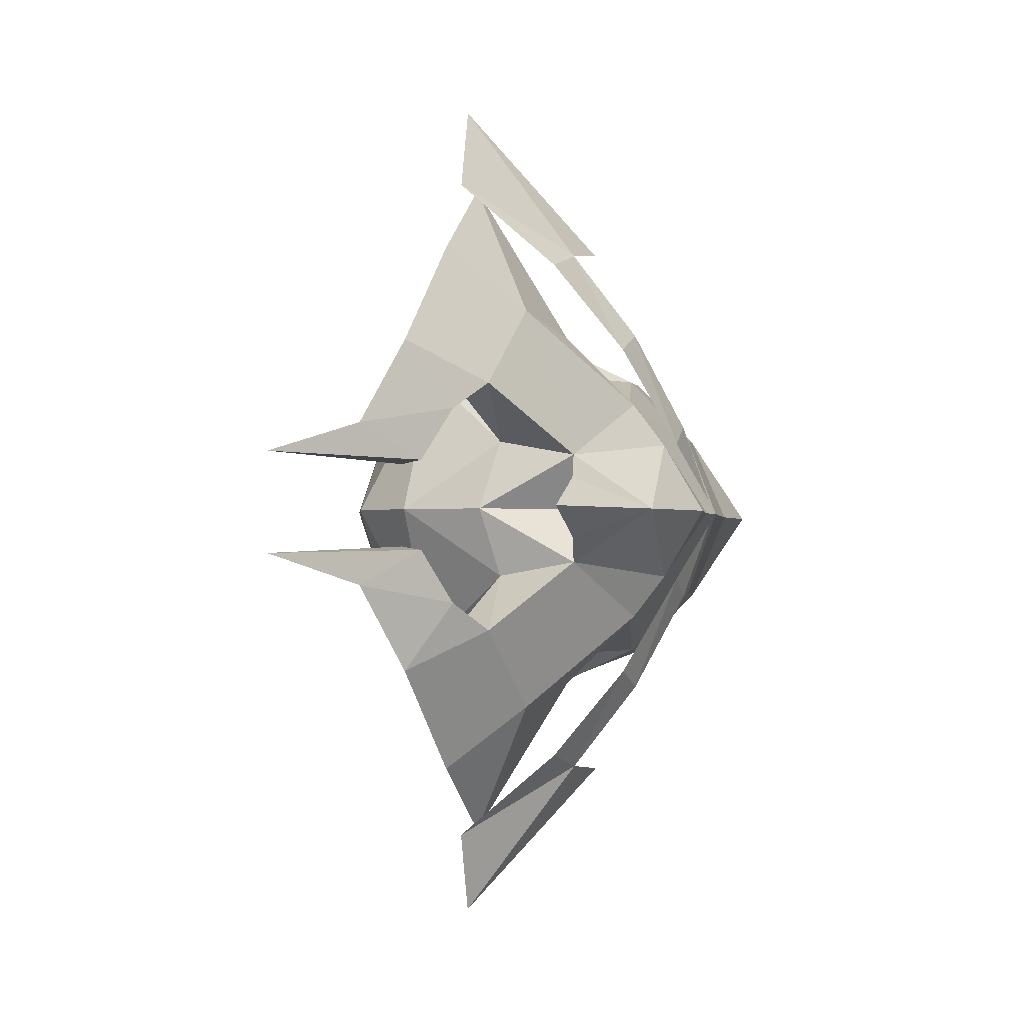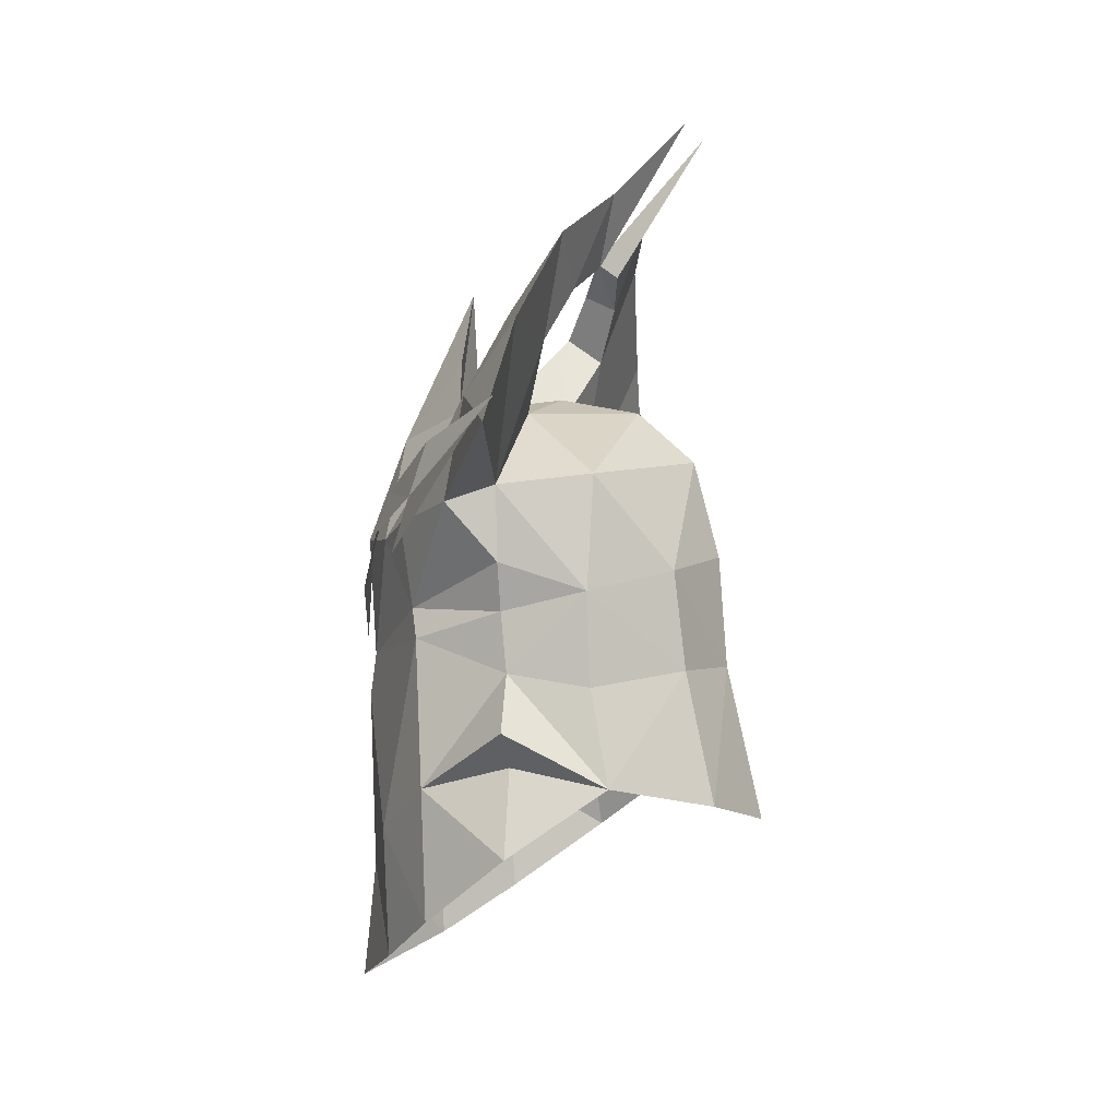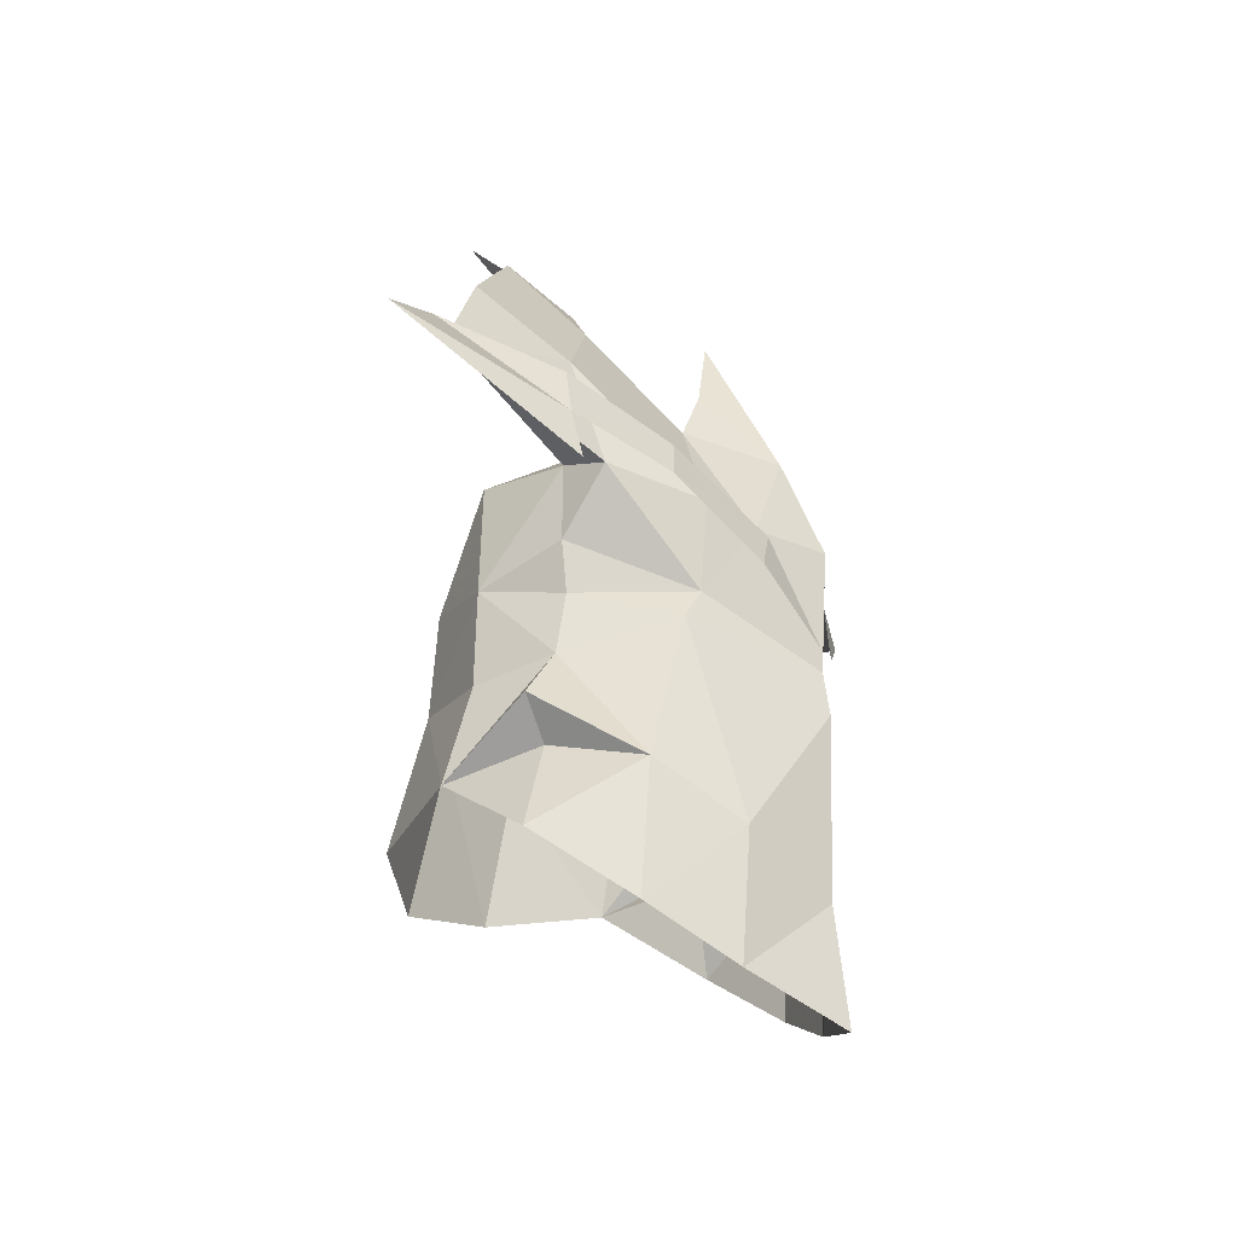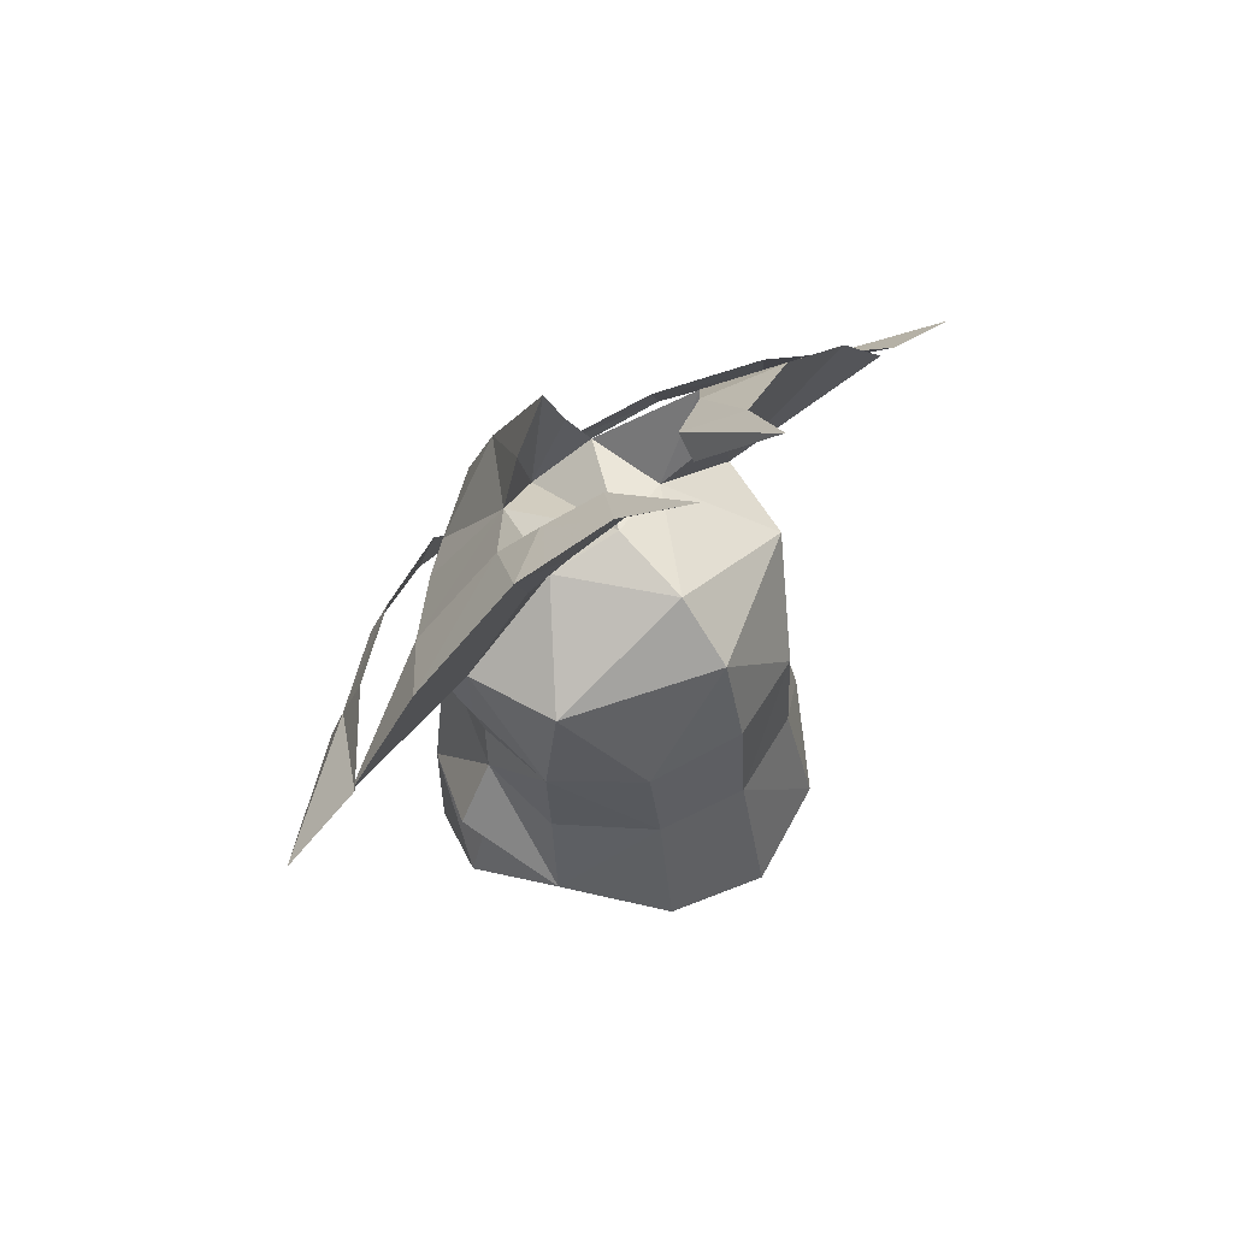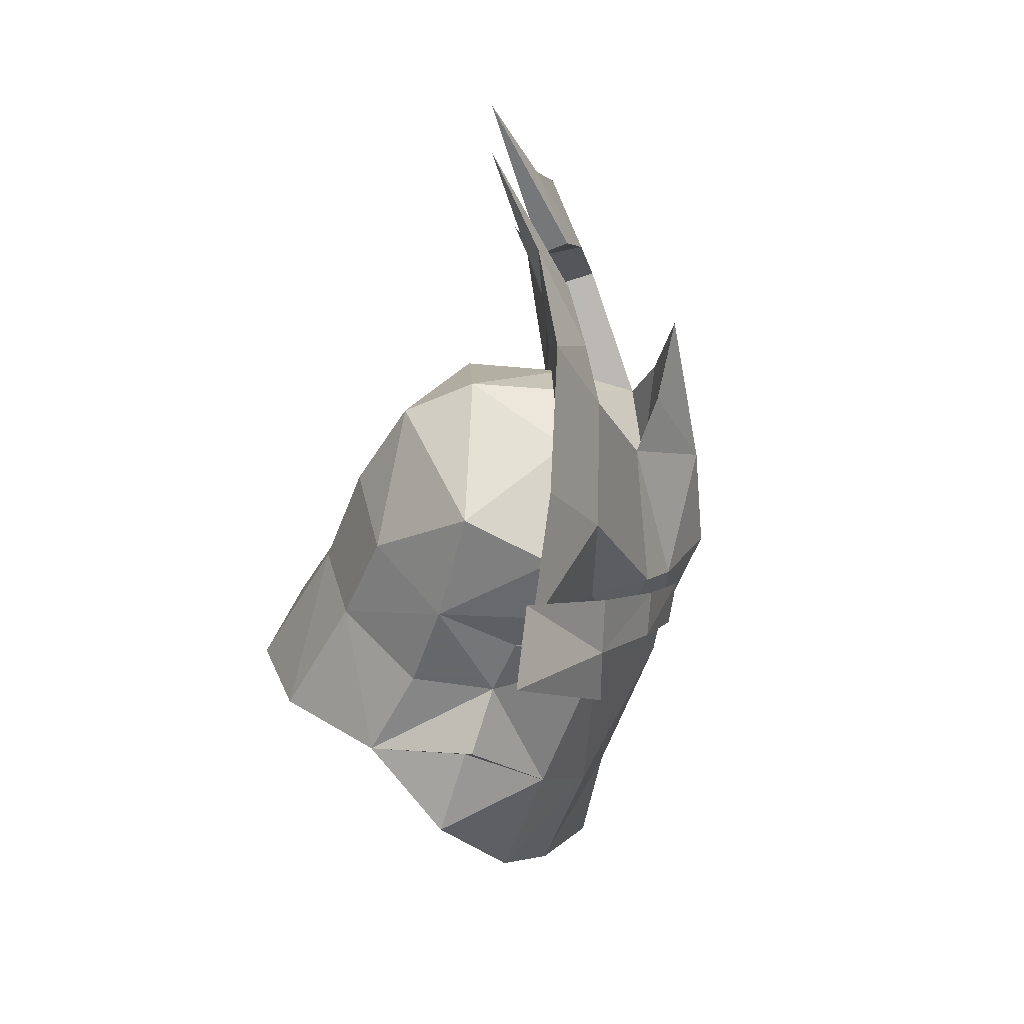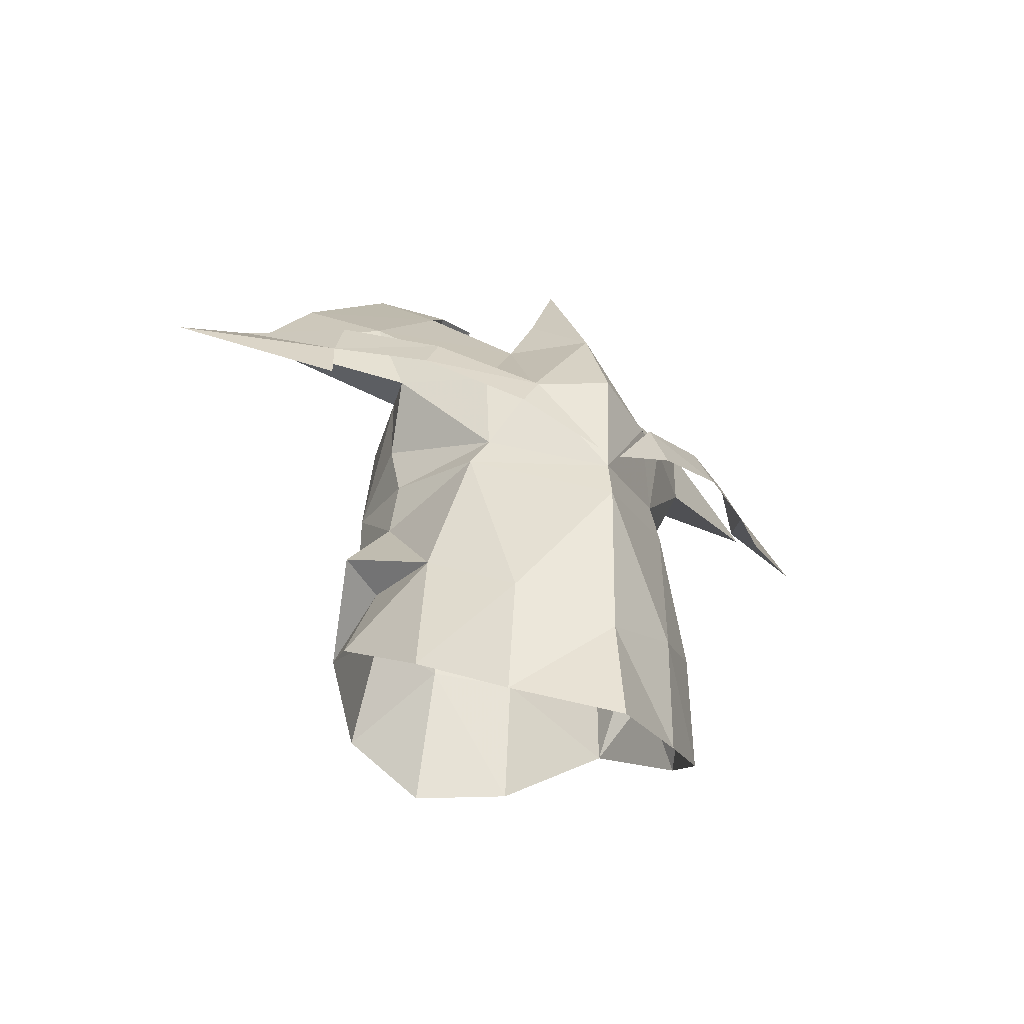
<metadata>
{"format":"obj","ext":"obj","renderer":"f3d","projection":"perspective","resolution":1024,"background":"white","views":[{"elev":-1.3,"azim":10.3,"up":"+Y"},{"elev":-1.0,"azim":-165.3,"up":"+Z"},{"elev":-28.4,"azim":24.3,"up":"+Z"},{"elev":61.7,"azim":-133.3,"up":"+Z"},{"elev":-52.5,"azim":-15.8,"up":"+Y"},{"elev":-43.9,"azim":59.9,"up":"+Z"}]}
</metadata>
<code>
g common_helmet_310007
v 1.313 2.029 2.306
v 1.407 2.245 1.817
v 0.6753 3.237 2.201
v 0.5217 3.049 2.837
v 1.922 0.8603 1.639
v 1.956 1.102 1.181
v 1.313 -2.029 2.306
v 0.5217 -3.049 2.837
v 0.6753 -3.237 2.201
v 1.407 -2.245 1.817
v 1.922 -0.8603 1.639
v 1.956 -1.102 1.181
v -0.5686 4.01 3.281
v -0.5705 4.98 2.859
v 0.8533 3.318 1.545
v 2.231 0.1543 0.5353
v -0.5686 -4.01 3.281
v -0.5705 -4.98 2.859
v 0.8533 -3.318 1.545
v 2.231 -0.1543 0.5353
f 1 2 3
f 3 4 1
f 5 6 2
f 2 1 5
f 7 8 9
f 9 10 7
f 11 7 10
f 10 12 11
f 4 3 13
f 14 3 15
f 3 14 13
f 6 5 16
f 8 17 9
f 18 19 9
f 9 17 18
f 12 20 11
g common_helmet_310007
v -2.091 1.04 0.1766
v -1.116 1.852 -0.007904
v -1.372 2.014 -1.185
v -2.465 1.177 -1.431
v -2.397 0 0.2007
v -2.828 0 -1.67
v -0.3171 1.13 4.981
v -0.7129 1.075 4.794
v -0.44 1.441 4.15
v -1.1e-05 1.46 4.457
v 0.8475 0.6553 3.371
v -0.07295 0.8242 3.317
v -0.2871 0 3.545
v 1.135 0 2.838
v 0.9599 1.892 -1.232
v 0.881 1.962 -2.815
v -0.2152 2.399 -2.002
v -0.1752 2.018 -0.9521
v 2.181 0 0.3329
v 2.252 0 -0.196
v 1.175 1.44 0.559
v 1.285 1.233 0.9238
v -0.6167 0.5167 5.332
v -0.8921 0.4761 5.131
v -1.964 1.104 1.378
v -1.078 1.871 1.133
v -2.297 0 1.551
v -2.091 -1.04 0.1766
v -2.465 -1.177 -1.431
v -1.372 -2.014 -1.185
v -1.116 -1.852 -0.007904
v -0.3171 -1.13 4.981
v -1.1e-05 -1.46 4.457
v -0.44 -1.441 4.15
v -0.7129 -1.075 4.794
v 0.8475 -0.6553 3.371
v -0.07295 -0.8242 3.317
v 0.9599 -1.892 -1.232
v -0.1752 -2.018 -0.9521
v -0.2152 -2.399 -2.002
v 0.881 -1.962 -2.815
v 1.285 -1.233 0.9238
v 1.175 -1.44 0.559
v -0.6167 -0.5167 5.332
v -0.8921 -0.4761 5.131
v -1.078 -1.871 1.133
v -1.964 -1.104 1.378
v -1.985 0 2.73
v -1.121 1.716 2.522
v 1.71 1.089 -1.802
v 1.619 1.132 -3.357
v 2.183 0 -2.359
v 2.331 0 -3.777
v -0.01521 1.994 1.475
v 0.5851 2.185 2.189
v 1.406 1.347 1.966
v 0.2708 2.42 3.415
v 0.8475 0.6553 3.371
v 0.5851 2.185 2.189
v -0.5564 3.113 4.224
v -0.4222 3.98 2.984
v -1.184 0.9155 5.967
v -0.3171 1.13 4.981
v -0.7964 1.902 5.378
v -0.6167 0.5167 5.332
v -1.995 0.5584 6.861
v -0.8921 0.4761 5.131
v -1.1e-05 1.46 4.457
v 1.135 0 2.838
v 0.9294 0.355 3.997
v 0.8475 0.6553 3.371
v 0.877 0 4.899
v 1.774 0 3.074
v 0.9294 0.355 3.997
v 1.774 0.8394 1.776
v 4.1e-05 2.006 2.392
v -0.01521 1.994 1.475
v 4.1e-05 2.006 2.392
v -1.995 0.5584 6.861
v -0.6167 0.5167 5.332
v 4.1e-05 2.006 2.392
v -0.07295 0.8242 3.317
v -0.44 1.441 4.15
v -0.7964 1.902 5.378
v -0.7129 1.075 4.794
v -1.184 0.9155 5.967
v -0.8921 0.4761 5.131
v -1.995 0.5584 6.861
v -0.5564 3.113 4.224
v -0.4222 3.98 2.984
v 0.5851 2.185 2.189
v 4.1e-05 2.006 2.392
v -0.07295 0.8242 3.317
v -1.1e-05 1.46 4.457
v -0.44 1.441 4.15
v 0.8475 0.6553 3.371
v 0.877 0 4.899
v -0.1923 2.456 -0.5256
v -0.1089 1.92 0.1538
v 2.268 0 1.797
v 1.406 1.347 1.966
v -1.275 0 3.356
v -0.1752 2.018 -0.9521
v -0.1923 2.456 -0.5256
v 0.9599 1.892 -1.232
v -1.372 2.014 -1.185
v -0.1923 2.456 -0.5256
v -0.1752 2.018 -0.9521
v -0.01918 1.858 0.8881
v -0.01918 1.858 0.8881
v -0.1089 1.92 0.1538
v -0.1923 2.456 -0.5256
v -0.4222 3.98 2.984
v 0.8475 0.6553 3.371
v -0.1752 2.018 -0.9521
v -0.2152 2.399 -2.002
v -1.121 -1.716 2.522
v 1.71 -1.089 -1.802
v 1.619 -1.132 -3.357
v -0.01521 -1.994 1.475
v 0.5851 -2.185 2.189
v 1.406 -1.347 1.966
v 0.8475 -0.6553 3.371
v 0.2708 -2.42 3.415
v 0.5851 -2.185 2.189
v -0.5564 -3.113 4.224
v -0.4222 -3.98 2.984
v -1.184 -0.9155 5.967
v -0.7964 -1.902 5.378
v -0.3171 -1.13 4.981
v -0.6167 -0.5167 5.332
v -0.8921 -0.4761 5.131
v -1.995 -0.5584 6.861
v -1.1e-05 -1.46 4.457
v 0.8475 -0.6553 3.371
v 0.9294 -0.355 3.997
v 0.9294 -0.355 3.997
v 1.774 -0.8394 1.776
v 4.1e-05 -2.006 2.392
v -0.01521 -1.994 1.475
v 4.1e-05 -2.006 2.392
v -0.6167 -0.5167 5.332
v -1.995 -0.5584 6.861
v 4.1e-05 -2.006 2.392
v -0.44 -1.441 4.15
v -0.07295 -0.8242 3.317
v -0.7964 -1.902 5.378
v -1.184 -0.9155 5.967
v -0.7129 -1.075 4.794
v -0.8921 -0.4761 5.131
v -1.995 -0.5584 6.861
v -0.5564 -3.113 4.224
v -0.4222 -3.98 2.984
v 4.1e-05 -2.006 2.392
v 0.5851 -2.185 2.189
v -0.07295 -0.8242 3.317
v -0.44 -1.441 4.15
v -1.1e-05 -1.46 4.457
v 0.8475 -0.6553 3.371
v -0.1089 -1.92 0.1538
v -0.1923 -2.456 -0.5256
v 1.406 -1.347 1.966
v -0.1752 -2.018 -0.9521
v 0.9599 -1.892 -1.232
v -0.1923 -2.456 -0.5256
v -1.372 -2.014 -1.185
v -0.1752 -2.018 -0.9521
v -0.1923 -2.456 -0.5256
v -0.01918 -1.858 0.8881
v -0.01918 -1.858 0.8881
v -0.1089 -1.92 0.1538
v -0.1923 -2.456 -0.5256
v -0.4222 -3.98 2.984
v 0.8475 -0.6553 3.371
v -0.1752 -2.018 -0.9521
v -0.2152 -2.399 -2.002
f 21 22 23
f 23 24 21
f 25 21 24
f 24 26 25
f 27 28 29
f 29 30 27
f 31 32 33
f 33 34 31
f 35 36 37
f 37 38 35
f 39 40 41
f 41 42 39
f 43 44 28
f 28 27 43
f 21 45 46
f 46 22 21
f 25 47 45
f 45 21 25
f 48 49 50
f 50 51 48
f 25 26 49
f 49 48 25
f 52 53 54
f 54 55 52
f 56 34 33
f 33 57 56
f 58 59 60
f 60 61 58
f 39 62 63
f 63 40 39
f 64 52 55
f 55 65 64
f 48 51 66
f 66 67 48
f 25 48 67
f 67 47 25
f 45 47 68
f 45 69 46
f 40 70 41
f 71 72 73
f 68 69 45
f 70 72 71
f 70 35 41
f 74 75 42
f 76 77 78
f 76 79 77
f 80 77 81
f 82 83 84
f 85 86 87
f 80 88 77
f 89 90 91
f 92 93 94
f 42 95 39
f 96 97 46
f 98 75 74
f 82 99 100
f 101 102 103
f 104 105 106
f 107 108 106
f 109 101 103
f 110 111 112
f 113 114 115
f 93 116 94
f 89 117 90
f 77 88 78
f 77 79 81
f 70 36 35
f 35 118 119
f 120 95 93
f 95 116 93
f 95 120 39
f 95 121 116
f 104 109 103
f 122 32 69
f 69 96 46
f 69 32 96
f 35 119 41
f 123 124 125
f 126 127 128
f 40 72 70
f 42 41 129
f 42 129 74
f 42 121 95
f 97 130 46
f 130 131 46
f 82 100 83
f 83 88 84
f 104 103 105
f 105 107 106
f 131 132 23
f 119 129 41
f 131 22 46
f 70 71 36
f 109 133 101
f 80 84 88
f 75 121 42
f 113 134 114
f 135 136 23
f 69 68 122
f 122 33 32
f 131 23 22
f 67 68 47
f 67 66 137
f 40 63 138
f 139 73 72
f 68 67 137
f 138 139 72
f 138 63 58
f 140 62 141
f 142 143 144
f 142 144 145
f 146 147 144
f 148 149 150
f 151 152 153
f 146 144 154
f 89 155 156
f 92 157 93
f 62 39 158
f 159 66 160
f 161 140 141
f 148 162 163
f 164 165 166
f 167 168 169
f 170 168 171
f 172 165 164
f 173 174 175
f 176 177 178
f 93 157 179
f 89 156 117
f 144 143 154
f 144 147 145
f 138 58 61
f 58 180 181
f 120 93 158
f 158 93 179
f 158 39 120
f 158 179 182
f 167 165 172
f 122 137 57
f 137 66 159
f 137 159 57
f 58 63 180
f 183 184 185
f 186 187 188
f 40 138 72
f 62 189 63
f 62 140 189
f 62 158 182
f 160 66 190
f 190 66 191
f 148 150 162
f 150 149 154
f 167 169 165
f 169 168 170
f 191 50 192
f 180 63 189
f 191 66 51
f 138 61 139
f 172 164 193
f 146 154 149
f 141 62 182
f 176 178 194
f 195 50 196
f 137 122 68
f 122 57 33
f 191 51 50

</code>
